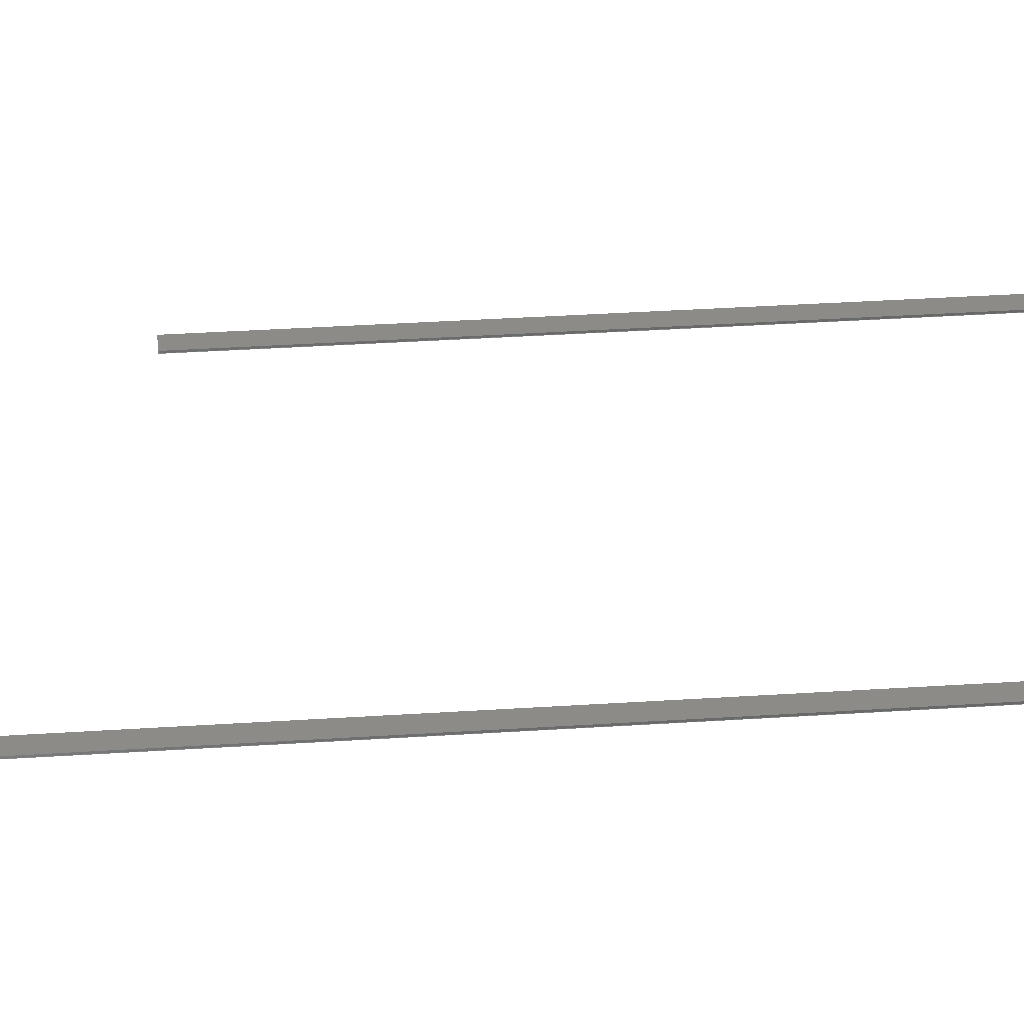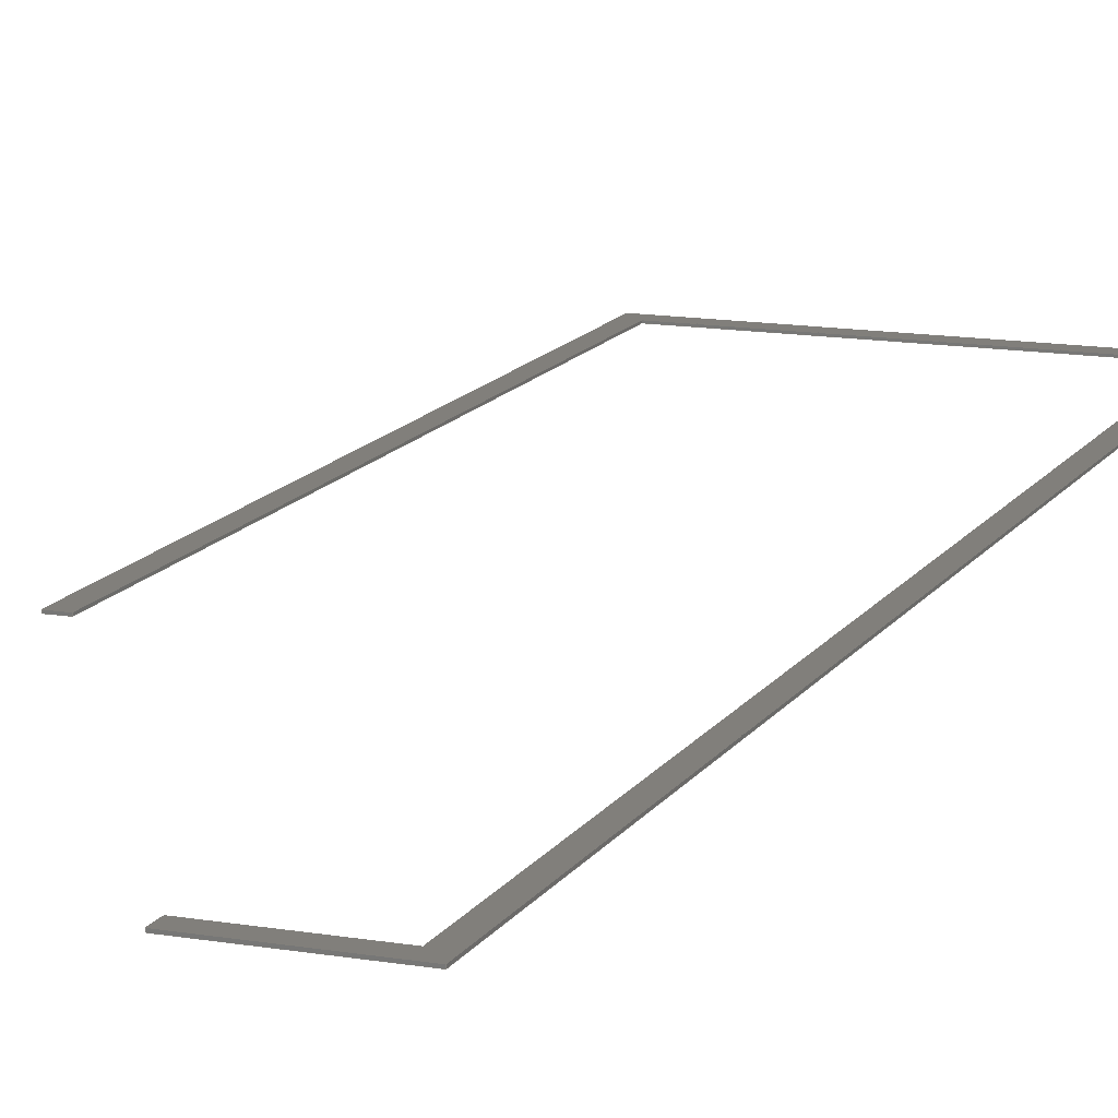
<metadata>
{"format":"step","ext":"stp","renderer":"f3d","projection":"perspective","resolution":1024,"background":"white","views":[{"elev":35.1,"azim":85.0,"up":"+Z"},{"elev":13.6,"azim":21.0,"up":"+Z"}]}
</metadata>
<code>
ISO-10303-21;
DATA;
#1=MECHANICAL_DESIGN_GEOMETRIC_PRESENTATION_REPRESENTATION('',(#4),#378);
#2=SHAPE_REPRESENTATION_RELATIONSHIP('SRR','None',#388,#3);
#3=ADVANCED_BREP_SHAPE_REPRESENTATION('',(#5),#377);
#4=STYLED_ITEM('',(#398),#5);
#5=MANIFOLD_SOLID_BREP('Solid1',#224);
#6=FACE_OUTER_BOUND('',#18,.T.);
#7=FACE_OUTER_BOUND('',#19,.T.);
#8=FACE_OUTER_BOUND('',#20,.T.);
#9=FACE_OUTER_BOUND('',#21,.T.);
#10=FACE_OUTER_BOUND('',#22,.T.);
#11=FACE_OUTER_BOUND('',#23,.T.);
#12=FACE_OUTER_BOUND('',#24,.T.);
#13=FACE_OUTER_BOUND('',#25,.T.);
#14=FACE_OUTER_BOUND('',#26,.T.);
#15=FACE_OUTER_BOUND('',#27,.T.);
#16=FACE_OUTER_BOUND('',#28,.T.);
#17=FACE_OUTER_BOUND('',#29,.T.);
#18=EDGE_LOOP('',(#140,#141,#142,#143,#144,#145,#146,#147,#148,#149));
#19=EDGE_LOOP('',(#150,#151,#152,#153));
#20=EDGE_LOOP('',(#154,#155,#156,#157));
#21=EDGE_LOOP('',(#158,#159,#160,#161));
#22=EDGE_LOOP('',(#162,#163,#164,#165));
#23=EDGE_LOOP('',(#166,#167,#168,#169));
#24=EDGE_LOOP('',(#170,#171,#172,#173));
#25=EDGE_LOOP('',(#174,#175,#176,#177));
#26=EDGE_LOOP('',(#178,#179,#180,#181));
#27=EDGE_LOOP('',(#182,#183,#184,#185));
#28=EDGE_LOOP('',(#186,#187,#188,#189));
#29=EDGE_LOOP('',(#190,#191,#192,#193,#194,#195,#196,#197,#198,#199));
#30=LINE('',#316,#60);
#31=LINE('',#318,#61);
#32=LINE('',#320,#62);
#33=LINE('',#322,#63);
#34=LINE('',#324,#64);
#35=LINE('',#326,#65);
#36=LINE('',#328,#66);
#37=LINE('',#330,#67);
#38=LINE('',#332,#68);
#39=LINE('',#333,#69);
#40=LINE('',#336,#70);
#41=LINE('',#338,#71);
#42=LINE('',#339,#72);
#43=LINE('',#342,#73);
#44=LINE('',#343,#74);
#45=LINE('',#346,#75);
#46=LINE('',#347,#76);
#47=LINE('',#350,#77);
#48=LINE('',#351,#78);
#49=LINE('',#354,#79);
#50=LINE('',#355,#80);
#51=LINE('',#358,#81);
#52=LINE('',#359,#82);
#53=LINE('',#362,#83);
#54=LINE('',#363,#84);
#55=LINE('',#366,#85);
#56=LINE('',#367,#86);
#57=LINE('',#370,#87);
#58=LINE('',#371,#88);
#59=LINE('',#373,#89);
#60=VECTOR('',#260,39.37);
#61=VECTOR('',#261,39.37);
#62=VECTOR('',#262,39.37);
#63=VECTOR('',#263,39.37);
#64=VECTOR('',#264,39.37);
#65=VECTOR('',#265,39.37);
#66=VECTOR('',#266,39.37);
#67=VECTOR('',#267,39.37);
#68=VECTOR('',#268,39.37);
#69=VECTOR('',#269,39.37);
#70=VECTOR('',#272,39.37);
#71=VECTOR('',#273,39.37);
#72=VECTOR('',#274,39.37);
#73=VECTOR('',#277,39.37);
#74=VECTOR('',#278,39.37);
#75=VECTOR('',#281,39.37);
#76=VECTOR('',#282,39.37);
#77=VECTOR('',#285,39.37);
#78=VECTOR('',#286,39.37);
#79=VECTOR('',#289,39.37);
#80=VECTOR('',#290,39.37);
#81=VECTOR('',#293,39.37);
#82=VECTOR('',#294,39.37);
#83=VECTOR('',#297,39.37);
#84=VECTOR('',#298,39.37);
#85=VECTOR('',#301,39.37);
#86=VECTOR('',#302,39.37);
#87=VECTOR('',#305,39.37);
#88=VECTOR('',#306,39.37);
#89=VECTOR('',#309,39.37);
#90=VERTEX_POINT('',#314);
#91=VERTEX_POINT('',#315);
#92=VERTEX_POINT('',#317);
#93=VERTEX_POINT('',#319);
#94=VERTEX_POINT('',#321);
#95=VERTEX_POINT('',#323);
#96=VERTEX_POINT('',#325);
#97=VERTEX_POINT('',#327);
#98=VERTEX_POINT('',#329);
#99=VERTEX_POINT('',#331);
#100=VERTEX_POINT('',#335);
#101=VERTEX_POINT('',#337);
#102=VERTEX_POINT('',#341);
#103=VERTEX_POINT('',#345);
#104=VERTEX_POINT('',#349);
#105=VERTEX_POINT('',#353);
#106=VERTEX_POINT('',#357);
#107=VERTEX_POINT('',#361);
#108=VERTEX_POINT('',#365);
#109=VERTEX_POINT('',#369);
#110=EDGE_CURVE('',#90,#91,#30,.T.);
#111=EDGE_CURVE('',#91,#92,#31,.T.);
#112=EDGE_CURVE('',#92,#93,#32,.T.);
#113=EDGE_CURVE('',#93,#94,#33,.T.);
#114=EDGE_CURVE('',#94,#95,#34,.T.);
#115=EDGE_CURVE('',#95,#96,#35,.T.);
#116=EDGE_CURVE('',#96,#97,#36,.T.);
#117=EDGE_CURVE('',#97,#98,#37,.T.);
#118=EDGE_CURVE('',#98,#99,#38,.T.);
#119=EDGE_CURVE('',#99,#90,#39,.T.);
#120=EDGE_CURVE('',#91,#100,#40,.T.);
#121=EDGE_CURVE('',#100,#101,#41,.T.);
#122=EDGE_CURVE('',#101,#92,#42,.T.);
#123=EDGE_CURVE('',#90,#102,#43,.T.);
#124=EDGE_CURVE('',#102,#100,#44,.T.);
#125=EDGE_CURVE('',#99,#103,#45,.T.);
#126=EDGE_CURVE('',#103,#102,#46,.T.);
#127=EDGE_CURVE('',#98,#104,#47,.T.);
#128=EDGE_CURVE('',#104,#103,#48,.T.);
#129=EDGE_CURVE('',#97,#105,#49,.T.);
#130=EDGE_CURVE('',#105,#104,#50,.T.);
#131=EDGE_CURVE('',#96,#106,#51,.T.);
#132=EDGE_CURVE('',#106,#105,#52,.T.);
#133=EDGE_CURVE('',#95,#107,#53,.T.);
#134=EDGE_CURVE('',#107,#106,#54,.T.);
#135=EDGE_CURVE('',#94,#108,#55,.T.);
#136=EDGE_CURVE('',#108,#107,#56,.T.);
#137=EDGE_CURVE('',#93,#109,#57,.T.);
#138=EDGE_CURVE('',#109,#108,#58,.T.);
#139=EDGE_CURVE('',#101,#109,#59,.T.);
#140=ORIENTED_EDGE('',*,*,#110,.T.);
#141=ORIENTED_EDGE('',*,*,#111,.T.);
#142=ORIENTED_EDGE('',*,*,#112,.T.);
#143=ORIENTED_EDGE('',*,*,#113,.T.);
#144=ORIENTED_EDGE('',*,*,#114,.T.);
#145=ORIENTED_EDGE('',*,*,#115,.T.);
#146=ORIENTED_EDGE('',*,*,#116,.T.);
#147=ORIENTED_EDGE('',*,*,#117,.T.);
#148=ORIENTED_EDGE('',*,*,#118,.T.);
#149=ORIENTED_EDGE('',*,*,#119,.T.);
#150=ORIENTED_EDGE('',*,*,#111,.F.);
#151=ORIENTED_EDGE('',*,*,#120,.T.);
#152=ORIENTED_EDGE('',*,*,#121,.T.);
#153=ORIENTED_EDGE('',*,*,#122,.T.);
#154=ORIENTED_EDGE('',*,*,#110,.F.);
#155=ORIENTED_EDGE('',*,*,#123,.T.);
#156=ORIENTED_EDGE('',*,*,#124,.T.);
#157=ORIENTED_EDGE('',*,*,#120,.F.);
#158=ORIENTED_EDGE('',*,*,#119,.F.);
#159=ORIENTED_EDGE('',*,*,#125,.T.);
#160=ORIENTED_EDGE('',*,*,#126,.T.);
#161=ORIENTED_EDGE('',*,*,#123,.F.);
#162=ORIENTED_EDGE('',*,*,#118,.F.);
#163=ORIENTED_EDGE('',*,*,#127,.T.);
#164=ORIENTED_EDGE('',*,*,#128,.T.);
#165=ORIENTED_EDGE('',*,*,#125,.F.);
#166=ORIENTED_EDGE('',*,*,#117,.F.);
#167=ORIENTED_EDGE('',*,*,#129,.T.);
#168=ORIENTED_EDGE('',*,*,#130,.T.);
#169=ORIENTED_EDGE('',*,*,#127,.F.);
#170=ORIENTED_EDGE('',*,*,#116,.F.);
#171=ORIENTED_EDGE('',*,*,#131,.T.);
#172=ORIENTED_EDGE('',*,*,#132,.T.);
#173=ORIENTED_EDGE('',*,*,#129,.F.);
#174=ORIENTED_EDGE('',*,*,#115,.F.);
#175=ORIENTED_EDGE('',*,*,#133,.T.);
#176=ORIENTED_EDGE('',*,*,#134,.T.);
#177=ORIENTED_EDGE('',*,*,#131,.F.);
#178=ORIENTED_EDGE('',*,*,#114,.F.);
#179=ORIENTED_EDGE('',*,*,#135,.T.);
#180=ORIENTED_EDGE('',*,*,#136,.T.);
#181=ORIENTED_EDGE('',*,*,#133,.F.);
#182=ORIENTED_EDGE('',*,*,#113,.F.);
#183=ORIENTED_EDGE('',*,*,#137,.T.);
#184=ORIENTED_EDGE('',*,*,#138,.T.);
#185=ORIENTED_EDGE('',*,*,#135,.F.);
#186=ORIENTED_EDGE('',*,*,#112,.F.);
#187=ORIENTED_EDGE('',*,*,#122,.F.);
#188=ORIENTED_EDGE('',*,*,#139,.T.);
#189=ORIENTED_EDGE('',*,*,#137,.F.);
#190=ORIENTED_EDGE('',*,*,#121,.F.);
#191=ORIENTED_EDGE('',*,*,#124,.F.);
#192=ORIENTED_EDGE('',*,*,#126,.F.);
#193=ORIENTED_EDGE('',*,*,#128,.F.);
#194=ORIENTED_EDGE('',*,*,#130,.F.);
#195=ORIENTED_EDGE('',*,*,#132,.F.);
#196=ORIENTED_EDGE('',*,*,#134,.F.);
#197=ORIENTED_EDGE('',*,*,#136,.F.);
#198=ORIENTED_EDGE('',*,*,#138,.F.);
#199=ORIENTED_EDGE('',*,*,#139,.F.);
#200=PLANE('',#244);
#201=PLANE('',#245);
#202=PLANE('',#246);
#203=PLANE('',#247);
#204=PLANE('',#248);
#205=PLANE('',#249);
#206=PLANE('',#250);
#207=PLANE('',#251);
#208=PLANE('',#252);
#209=PLANE('',#253);
#210=PLANE('',#254);
#211=PLANE('',#255);
#212=ADVANCED_FACE('',(#6),#200,.T.);
#213=ADVANCED_FACE('',(#7),#201,.T.);
#214=ADVANCED_FACE('',(#8),#202,.T.);
#215=ADVANCED_FACE('',(#9),#203,.T.);
#216=ADVANCED_FACE('',(#10),#204,.T.);
#217=ADVANCED_FACE('',(#11),#205,.T.);
#218=ADVANCED_FACE('',(#12),#206,.T.);
#219=ADVANCED_FACE('',(#13),#207,.T.);
#220=ADVANCED_FACE('',(#14),#208,.T.);
#221=ADVANCED_FACE('',(#15),#209,.T.);
#222=ADVANCED_FACE('',(#16),#210,.T.);
#223=ADVANCED_FACE('',(#17),#211,.F.);
#224=CLOSED_SHELL('',(#212,#213,#214,#215,#216,#217,#218,#219,#220,#221,
#222,#223));
#225=DERIVED_UNIT_ELEMENT(#227,0);
#226=DERIVED_UNIT_ELEMENT(#382,0);
#227=(
MASS_UNIT()
NAMED_UNIT(*)
SI_UNIT($,.GRAM.)
);
#228=DERIVED_UNIT((#225,#226));
#229=MEASURE_REPRESENTATION_ITEM('density measure',
POSITIVE_RATIO_MEASURE(1),#228);
#230=PROPERTY_DEFINITION_REPRESENTATION(#235,#232);
#231=PROPERTY_DEFINITION_REPRESENTATION(#236,#233);
#232=REPRESENTATION('material name',(#234),#377);
#233=REPRESENTATION('density',(#229),#377);
#234=DESCRIPTIVE_REPRESENTATION_ITEM('Generic','Generic');
#235=PROPERTY_DEFINITION('material property','material name',#390);
#236=PROPERTY_DEFINITION('material property','density of part',#390);
#237=DATE_TIME_ROLE('creation_date');
#238=APPLIED_DATE_AND_TIME_ASSIGNMENT(#239,#237,(#390));
#239=DATE_AND_TIME(#240,#241);
#240=CALENDAR_DATE(2017,17,12);
#241=LOCAL_TIME(23,39,20,#242);
#242=COORDINATED_UNIVERSAL_TIME_OFFSET(0,0,.BEHIND.);
#243=AXIS2_PLACEMENT_3D('placement',#312,#256,#257);
#244=AXIS2_PLACEMENT_3D('',#313,#258,#259);
#245=AXIS2_PLACEMENT_3D('',#334,#270,#271);
#246=AXIS2_PLACEMENT_3D('',#340,#275,#276);
#247=AXIS2_PLACEMENT_3D('',#344,#279,#280);
#248=AXIS2_PLACEMENT_3D('',#348,#283,#284);
#249=AXIS2_PLACEMENT_3D('',#352,#287,#288);
#250=AXIS2_PLACEMENT_3D('',#356,#291,#292);
#251=AXIS2_PLACEMENT_3D('',#360,#295,#296);
#252=AXIS2_PLACEMENT_3D('',#364,#299,#300);
#253=AXIS2_PLACEMENT_3D('',#368,#303,#304);
#254=AXIS2_PLACEMENT_3D('',#372,#307,#308);
#255=AXIS2_PLACEMENT_3D('',#374,#310,#311);
#256=DIRECTION('axis',(0,0,1));
#257=DIRECTION('refdir',(1,0,0));
#258=DIRECTION('center_axis',(0,0,1));
#259=DIRECTION('ref_axis',(1,0,0));
#260=DIRECTION('',(0,1,0));
#261=DIRECTION('',(-1,0,0));
#262=DIRECTION('',(0,-1,0));
#263=DIRECTION('',(1,0,0));
#264=DIRECTION('',(0,1,0));
#265=DIRECTION('',(1,0,0));
#266=DIRECTION('',(0,-1,0));
#267=DIRECTION('',(-1,0,0));
#268=DIRECTION('',(0,-1,0));
#269=DIRECTION('',(1,0,0));
#270=DIRECTION('center_axis',(-3.175e-16,1,0));
#271=DIRECTION('ref_axis',(-1,-3.175e-16,0));
#272=DIRECTION('',(0,0,-1));
#273=DIRECTION('',(-1,-3.175e-16,0));
#274=DIRECTION('',(0,0,1));
#275=DIRECTION('center_axis',(1,0,0));
#276=DIRECTION('ref_axis',(0,0,-1));
#277=DIRECTION('',(0,0,-1));
#278=DIRECTION('',(0,1,0));
#279=DIRECTION('center_axis',(0,-1,0));
#280=DIRECTION('ref_axis',(0,0,-1));
#281=DIRECTION('',(0,0,-1));
#282=DIRECTION('',(1,0,0));
#283=DIRECTION('center_axis',(-1,0,0));
#284=DIRECTION('ref_axis',(0,0,1));
#285=DIRECTION('',(0,0,-1));
#286=DIRECTION('',(0,-1,0));
#287=DIRECTION('center_axis',(0,1,0));
#288=DIRECTION('ref_axis',(0,0,1));
#289=DIRECTION('',(0,0,-1));
#290=DIRECTION('',(-1,0,0));
#291=DIRECTION('center_axis',(-1,-2.316e-16,0));
#292=DIRECTION('ref_axis',(2.316e-16,-1,0));
#293=DIRECTION('',(0,0,-1));
#294=DIRECTION('',(2.316e-16,-1,0));
#295=DIRECTION('center_axis',(1.484e-16,-1,0));
#296=DIRECTION('ref_axis',(1,1.484e-16,0));
#297=DIRECTION('',(0,0,-1));
#298=DIRECTION('',(1,1.484e-16,0));
#299=DIRECTION('center_axis',(1,0,0));
#300=DIRECTION('ref_axis',(0,0,-1));
#301=DIRECTION('',(0,0,-1));
#302=DIRECTION('',(0,1,0));
#303=DIRECTION('center_axis',(0,-1,0));
#304=DIRECTION('ref_axis',(0,0,-1));
#305=DIRECTION('',(0,0,-1));
#306=DIRECTION('',(1,0,0));
#307=DIRECTION('center_axis',(-1,0,0));
#308=DIRECTION('ref_axis',(0,0,1));
#309=DIRECTION('',(0,-1,0));
#310=DIRECTION('center_axis',(0,0,1));
#311=DIRECTION('ref_axis',(1,0,0));
#312=CARTESIAN_POINT('',(0,0,0));
#313=CARTESIAN_POINT('Origin',(231.9,-87.74,0.25));
#314=CARTESIAN_POINT('',(256,-165.2,0.25));
#315=CARTESIAN_POINT('',(256,-10.24,0.25));
#316=CARTESIAN_POINT('',(256,-87.74,0.25));
#317=CARTESIAN_POINT('',(207.8,-10.24,0.25));
#318=CARTESIAN_POINT('',(231.9,-10.24,0.25));
#319=CARTESIAN_POINT('',(207.8,-111.2,0.25));
#320=CARTESIAN_POINT('',(207.8,-87.74,0.25));
#321=CARTESIAN_POINT('',(209.8,-111.2,0.25));
#322=CARTESIAN_POINT('',(231.9,-111.2,0.25));
#323=CARTESIAN_POINT('',(209.8,-12.24,0.25));
#324=CARTESIAN_POINT('',(209.8,-87.74,0.25));
#325=CARTESIAN_POINT('',(254,-12.24,0.25));
#326=CARTESIAN_POINT('',(231.9,-12.24,0.25));
#327=CARTESIAN_POINT('',(254,-163.2,0.25));
#328=CARTESIAN_POINT('',(254,-87.74,0.25));
#329=CARTESIAN_POINT('',(240.5,-163.2,0.25));
#330=CARTESIAN_POINT('',(231.9,-163.2,0.25));
#331=CARTESIAN_POINT('',(240.5,-165.2,0.25));
#332=CARTESIAN_POINT('',(240.5,-87.74,0.25));
#333=CARTESIAN_POINT('',(231.9,-165.2,0.25));
#334=CARTESIAN_POINT('Origin',(231.9,-10.24,0.25));
#335=CARTESIAN_POINT('',(256,-10.24,0));
#336=CARTESIAN_POINT('',(256,-10.24,0.25));
#337=CARTESIAN_POINT('',(207.8,-10.24,0));
#338=CARTESIAN_POINT('',(231.9,-10.24,0));
#339=CARTESIAN_POINT('',(207.8,-10.24,0.25));
#340=CARTESIAN_POINT('Origin',(256,-87.74,0.25));
#341=CARTESIAN_POINT('',(256,-165.2,0));
#342=CARTESIAN_POINT('',(256,-165.2,0.25));
#343=CARTESIAN_POINT('',(256,-87.74,0));
#344=CARTESIAN_POINT('Origin',(248.2,-165.2,0.25));
#345=CARTESIAN_POINT('',(240.5,-165.2,0));
#346=CARTESIAN_POINT('',(240.5,-165.2,0.25));
#347=CARTESIAN_POINT('',(248.2,-165.2,0));
#348=CARTESIAN_POINT('Origin',(240.5,-164.2,0.25));
#349=CARTESIAN_POINT('',(240.5,-163.2,0));
#350=CARTESIAN_POINT('',(240.5,-163.2,0.25));
#351=CARTESIAN_POINT('',(240.5,-164.2,0));
#352=CARTESIAN_POINT('Origin',(247.2,-163.2,0.25));
#353=CARTESIAN_POINT('',(254,-163.2,0));
#354=CARTESIAN_POINT('',(254,-163.2,0.25));
#355=CARTESIAN_POINT('',(247.2,-163.2,0));
#356=CARTESIAN_POINT('Origin',(254,-87.74,0.25));
#357=CARTESIAN_POINT('',(254,-12.24,0));
#358=CARTESIAN_POINT('',(254,-12.24,0.25));
#359=CARTESIAN_POINT('',(254,-87.74,0));
#360=CARTESIAN_POINT('Origin',(231.9,-12.24,0.25));
#361=CARTESIAN_POINT('',(209.8,-12.24,0));
#362=CARTESIAN_POINT('',(209.8,-12.24,0.25));
#363=CARTESIAN_POINT('',(231.9,-12.24,0));
#364=CARTESIAN_POINT('Origin',(209.8,-61.74,0.25));
#365=CARTESIAN_POINT('',(209.8,-111.2,0));
#366=CARTESIAN_POINT('',(209.8,-111.2,0.25));
#367=CARTESIAN_POINT('',(209.8,-61.74,0));
#368=CARTESIAN_POINT('Origin',(208.8,-111.2,0.25));
#369=CARTESIAN_POINT('',(207.8,-111.2,0));
#370=CARTESIAN_POINT('',(207.8,-111.2,0.25));
#371=CARTESIAN_POINT('',(208.8,-111.2,0));
#372=CARTESIAN_POINT('Origin',(207.8,-60.74,0.25));
#373=CARTESIAN_POINT('',(207.8,-60.74,0));
#374=CARTESIAN_POINT('Origin',(231.9,-87.74,0));
#375=UNCERTAINTY_MEASURE_WITH_UNIT(LENGTH_MEASURE(0.0003937),
#380,'DISTANCE_ACCURACY_VALUE',
'Maximum model space distance between geometric entities at asserted c
onnectivities');
#376=UNCERTAINTY_MEASURE_WITH_UNIT(LENGTH_MEASURE(0.0003937),
#380,'DISTANCE_ACCURACY_VALUE',
'Maximum model space distance between geometric entities at asserted c
onnectivities');
#377=(
GEOMETRIC_REPRESENTATION_CONTEXT(3)
GLOBAL_UNCERTAINTY_ASSIGNED_CONTEXT((#375))
GLOBAL_UNIT_ASSIGNED_CONTEXT((#380,#385,#384))
REPRESENTATION_CONTEXT('','3D')
);
#378=(
GEOMETRIC_REPRESENTATION_CONTEXT(3)
GLOBAL_UNCERTAINTY_ASSIGNED_CONTEXT((#376))
GLOBAL_UNIT_ASSIGNED_CONTEXT((#380,#385,#384))
REPRESENTATION_CONTEXT('','3D')
);
#379=DIMENSIONAL_EXPONENTS(1,0,0,0,0,0,0);
#380=(
CONVERSION_BASED_UNIT('inch',#383)
LENGTH_UNIT()
NAMED_UNIT(#379)
);
#381=(
LENGTH_UNIT()
NAMED_UNIT(*)
SI_UNIT(.MILLI.,.METRE.)
);
#382=(
LENGTH_UNIT()
NAMED_UNIT(*)
SI_UNIT(.CENTI.,.METRE.)
);
#383=LENGTH_MEASURE_WITH_UNIT(LENGTH_MEASURE(25.4),#381);
#384=(
NAMED_UNIT(*)
SI_UNIT($,.STERADIAN.)
SOLID_ANGLE_UNIT()
);
#385=(
NAMED_UNIT(*)
PLANE_ANGLE_UNIT()
SI_UNIT($,.RADIAN.)
);
#386=SHAPE_DEFINITION_REPRESENTATION(#387,#388);
#387=PRODUCT_DEFINITION_SHAPE('',$,#390);
#388=SHAPE_REPRESENTATION('',(#243),#377);
#389=PRODUCT_DEFINITION_CONTEXT('part definition',#394,'design');
#390=PRODUCT_DEFINITION('Tape_Portal','Tape_Portal',#391,#389);
#391=PRODUCT_DEFINITION_FORMATION('ANY',$,#396);
#392=PRODUCT_RELATED_PRODUCT_CATEGORY('Tape_Portal','Tape_Portal',(#396));
#393=APPLICATION_PROTOCOL_DEFINITION('international standard',
'automotive_design',2009,#394);
#394=APPLICATION_CONTEXT(
'Core Data for Automotive Mechanical Design Process');
#395=PRODUCT_CONTEXT('part definition',#394,'mechanical');
#396=PRODUCT('Tape_Portal','Tape_Portal',$,(#395));
#397=PRESENTATION_STYLE_ASSIGNMENT((#399));
#398=PRESENTATION_STYLE_ASSIGNMENT((#400));
#399=SURFACE_STYLE_USAGE(.BOTH.,#401);
#400=SURFACE_STYLE_USAGE(.BOTH.,#402);
#401=SURFACE_SIDE_STYLE('',(#403));
#402=SURFACE_SIDE_STYLE('',(#404));
#403=SURFACE_STYLE_FILL_AREA(#405);
#404=SURFACE_STYLE_FILL_AREA(#406);
#405=FILL_AREA_STYLE('',(#407));
#406=FILL_AREA_STYLE('',(#408));
#407=FILL_AREA_STYLE_COLOUR('',#409);
#408=FILL_AREA_STYLE_COLOUR('',#410);
#409=COLOUR_RGB('',0.749,0.749,0.749);
#410=COLOUR_RGB('',0.7922,0.8196,0.9333);
ENDSEC;
END-ISO-10303-21;

</code>
